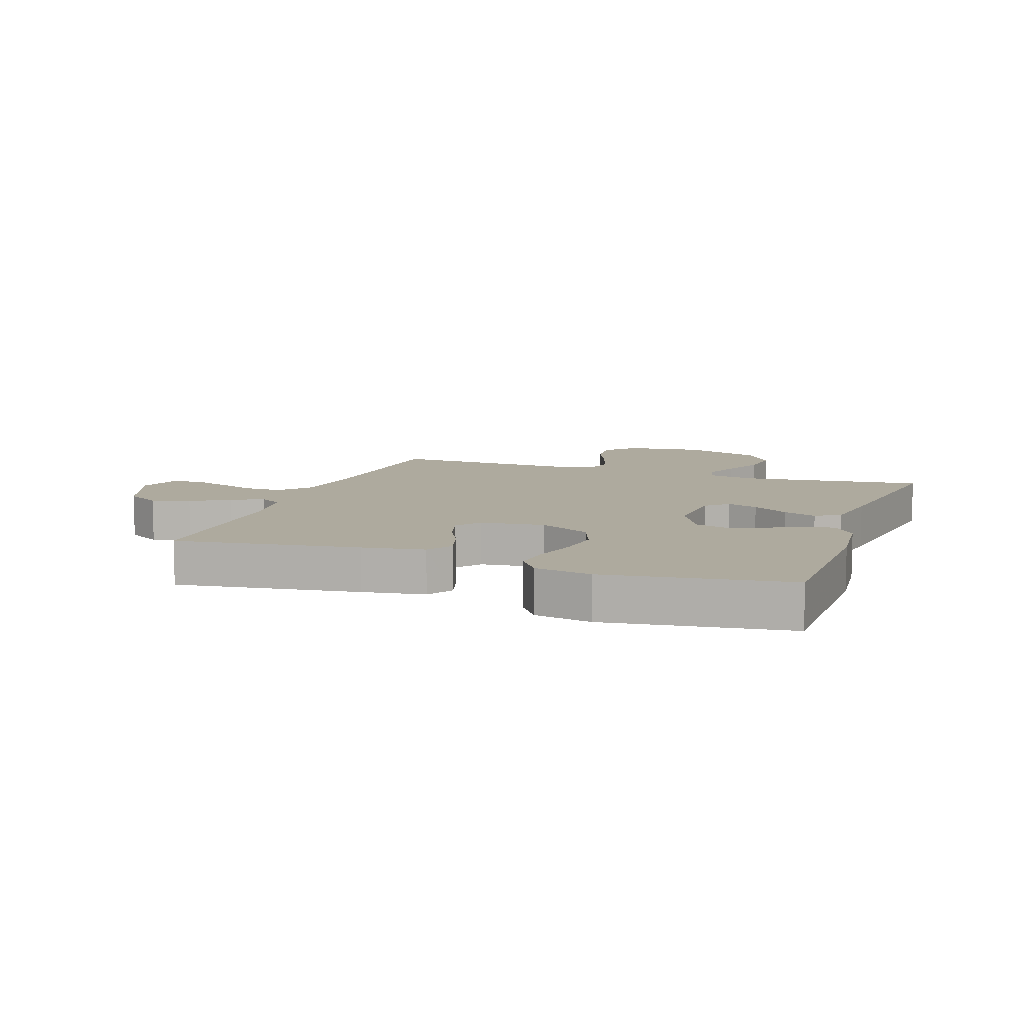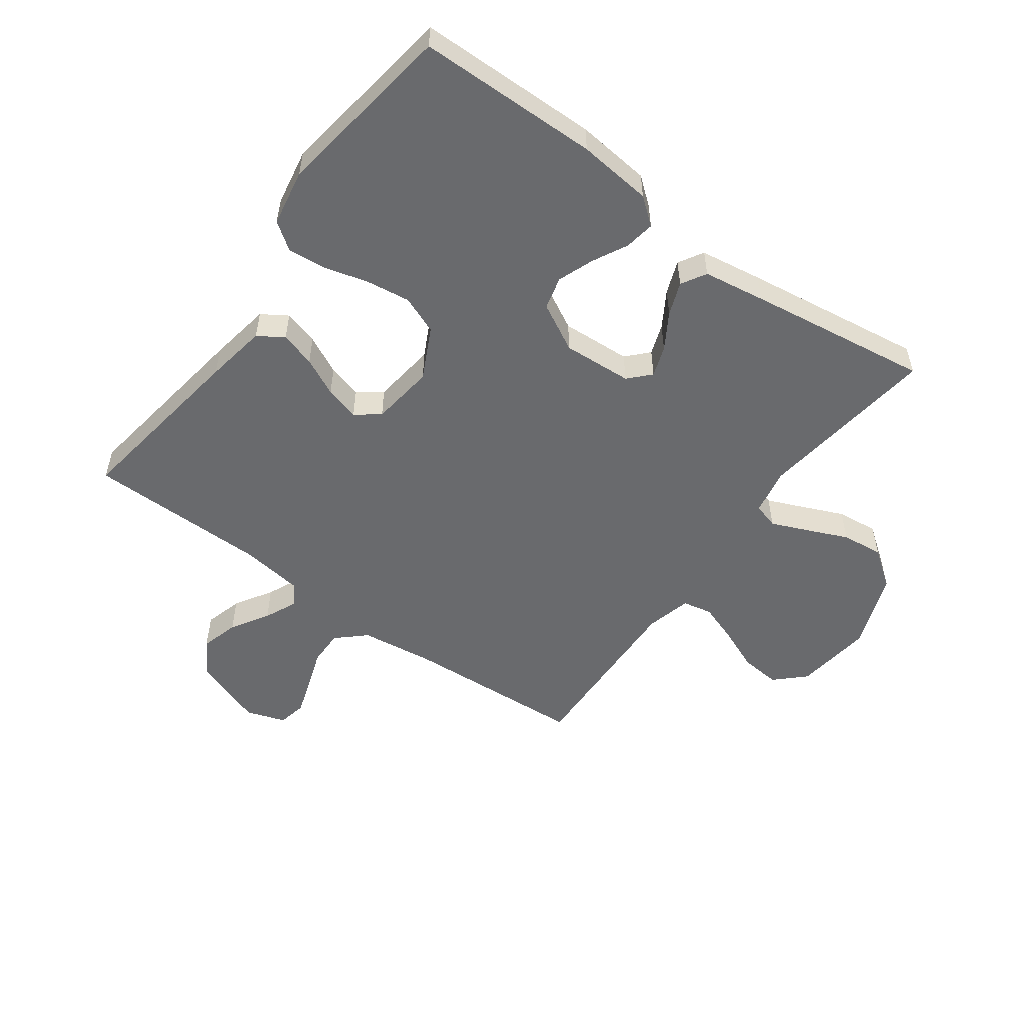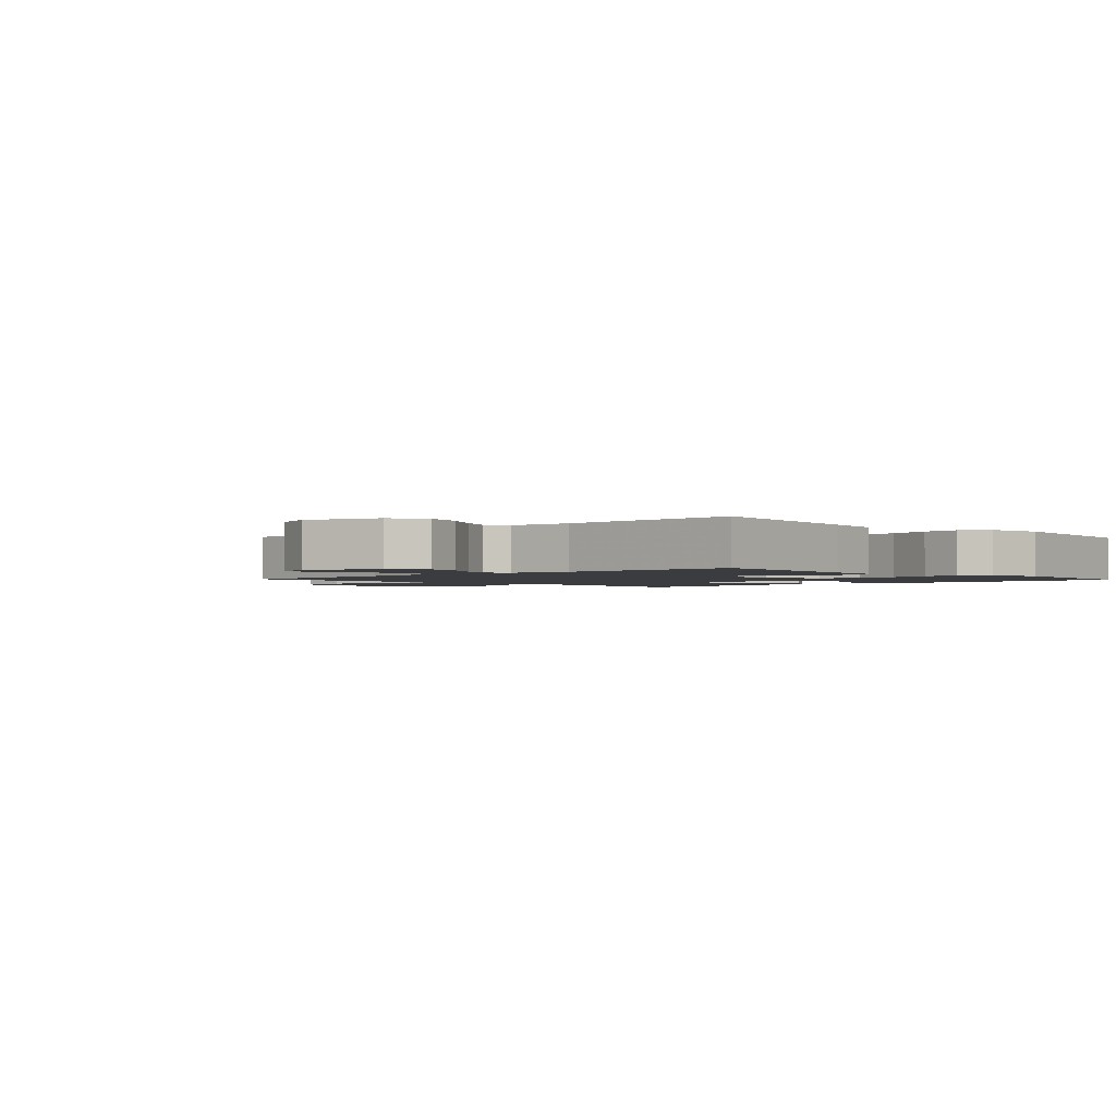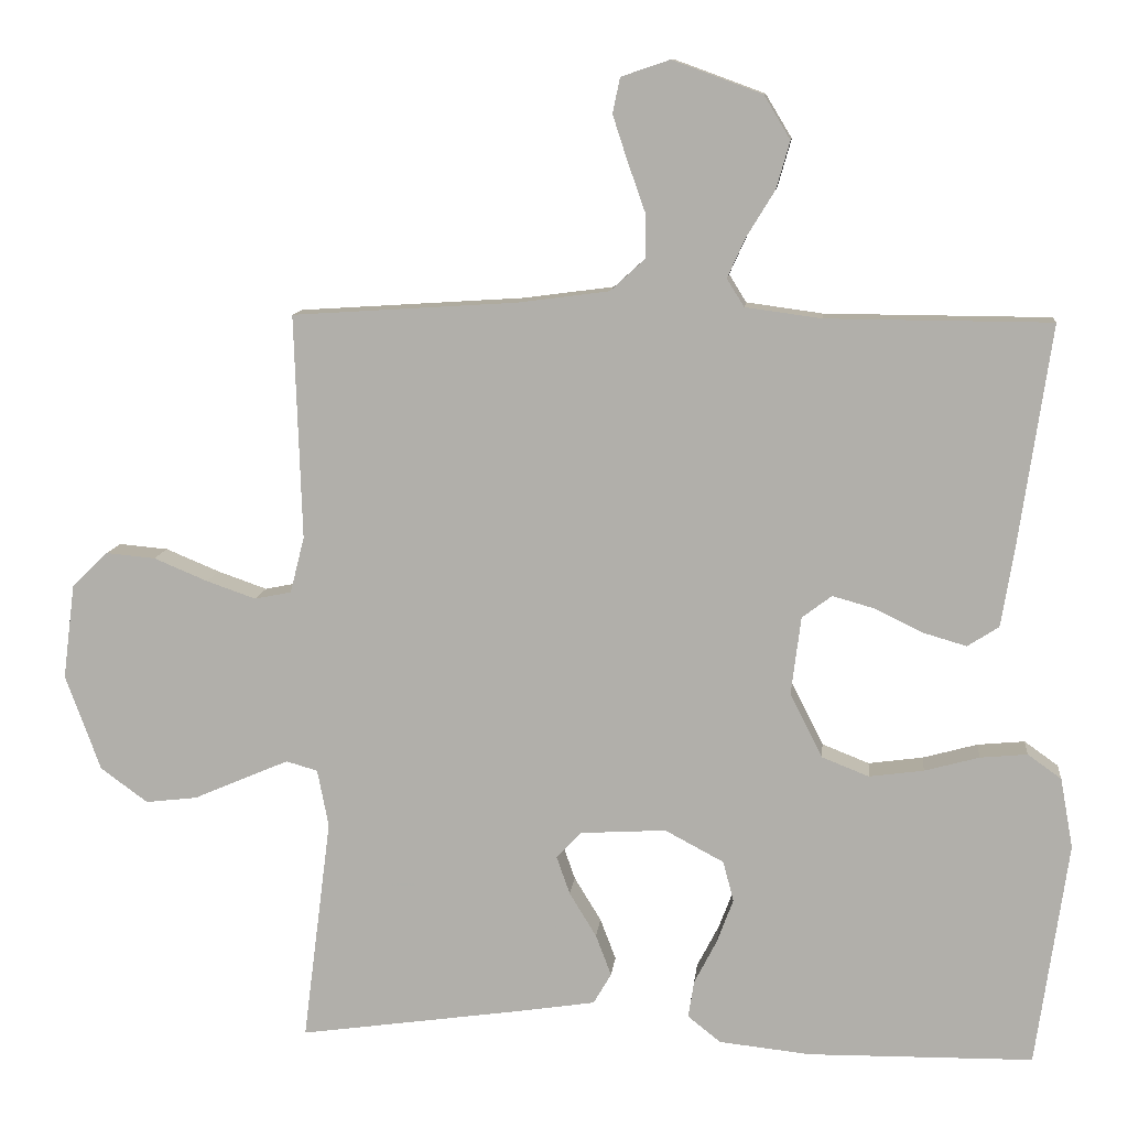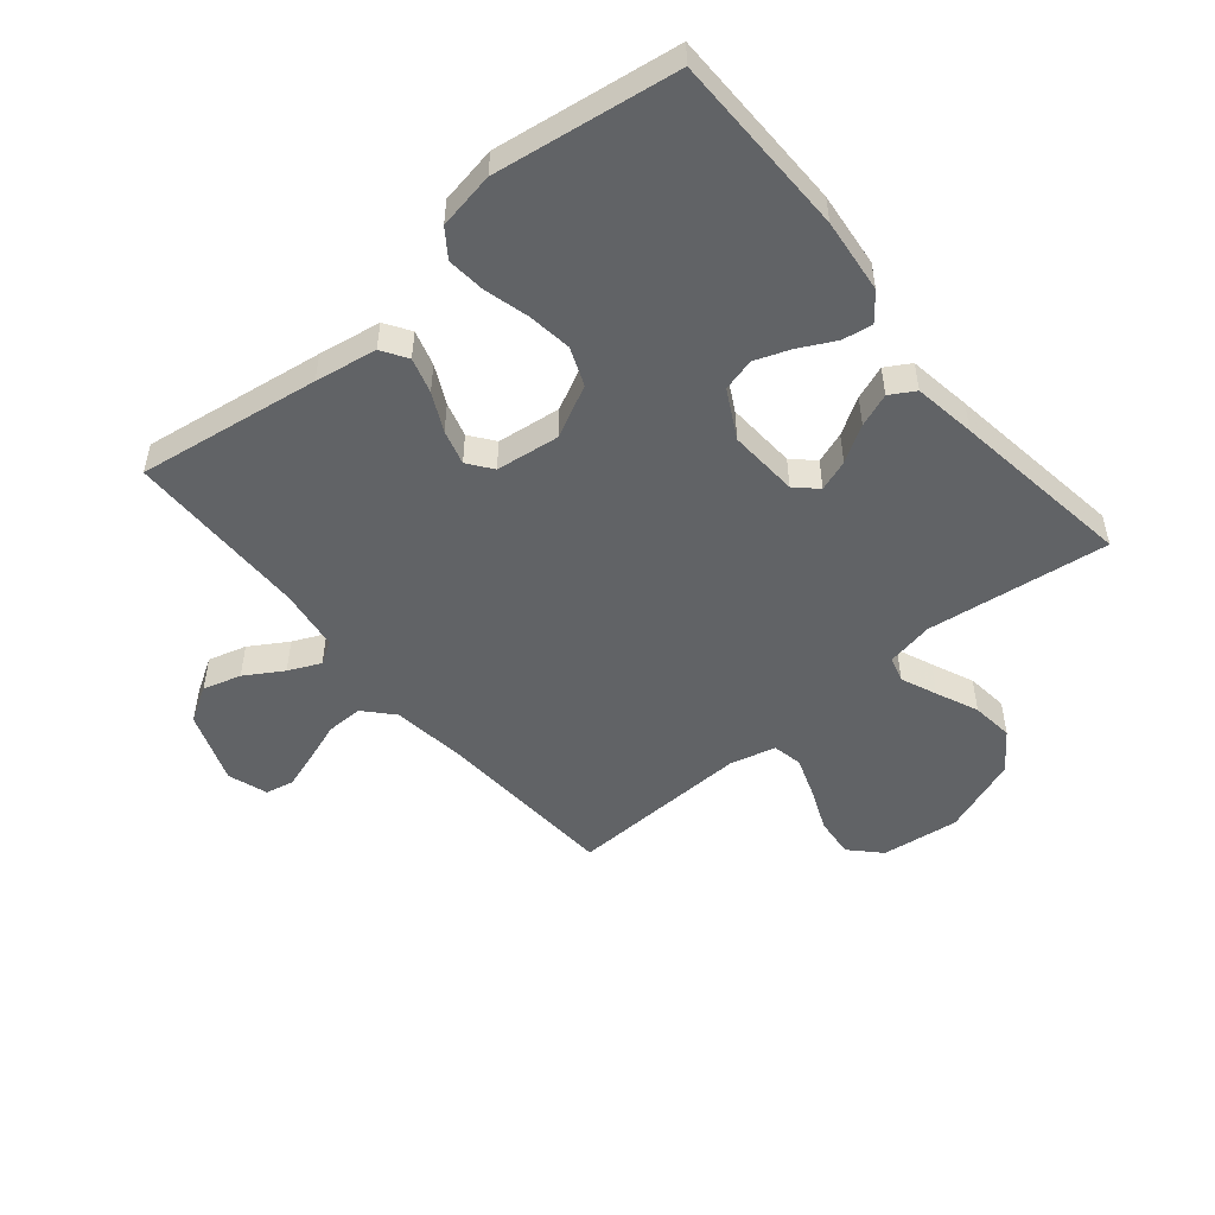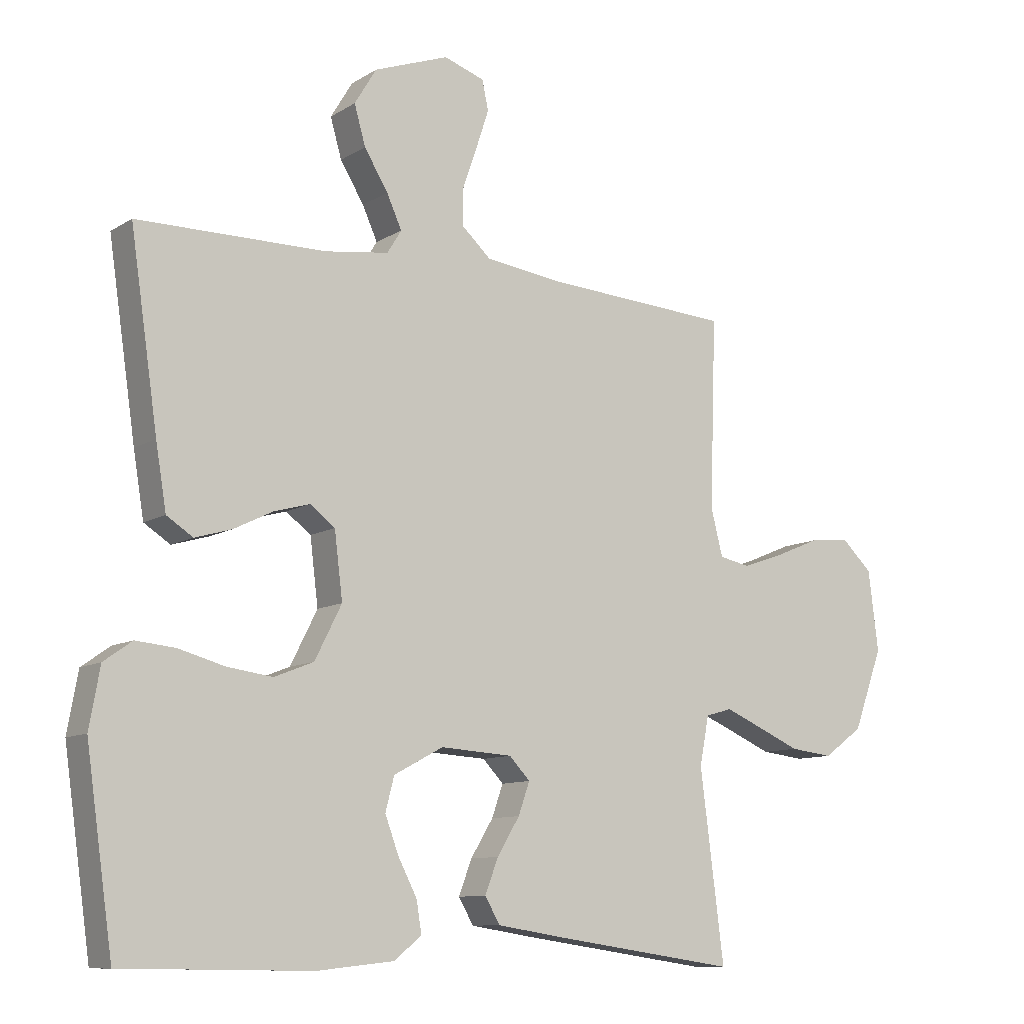
<metadata>
{"format":"obj","ext":"obj","renderer":"f3d","projection":"perspective","resolution":1024,"background":"white","views":[{"elev":9.3,"azim":109.5,"up":"+Y"},{"elev":-53.1,"azim":143.9,"up":"+Y"},{"elev":-1.8,"azim":43.5,"up":"+Y"},{"elev":10.6,"azim":6.0,"up":"+Z"},{"elev":-50.8,"azim":129.7,"up":"+Y"},{"elev":-10.1,"azim":146.4,"up":"+Z"}]}
</metadata>
<code>
v 0.5 0.07 -0.5
v 0.2 0.07 -0.504
v 0.077 0.07 -0.491
v 0.033 0.07 -0.456
v 0.041 0.07 -0.406
v 0.071 0.07 -0.348
v 0.093 0.07 -0.289
v 0.079 0.07 -0.235
v 0 0.07 -0.193
v -0.115 0.07 -0.2
v -0.148 0.07 -0.235
v -0.13 0.07 -0.286
v -0.094 0.07 -0.345
v -0.073 0.07 -0.4
v -0.097 0.07 -0.441
v -0.2 0.07 -0.457
v -0.5 0.07 -0.5
v -0.462 0.07 -0.2
v -0.477 0.07 -0.123
v -0.519 0.07 -0.111
v -0.578 0.07 -0.136
v -0.647 0.07 -0.166
v -0.716 0.07 -0.174
v -0.779 0.07 -0.128
v -0.826 0.07 0
v -0.81 0.07 0.128
v -0.762 0.07 0.174
v -0.696 0.07 0.168
v -0.624 0.07 0.138
v -0.558 0.07 0.115
v -0.509 0.07 0.125
v -0.49 0.07 0.2
v -0.5 0.07 0.5
v -0.2 0.07 0.519
v -0.078 0.07 0.535
v -0.031 0.07 0.578
v -0.032 0.07 0.638
v -0.055 0.07 0.703
v -0.075 0.07 0.764
v -0.065 0.07 0.811
v 0 0.07 0.833
v 0.12 0.07 0.789
v 0.155 0.07 0.731
v 0.137 0.07 0.668
v 0.099 0.07 0.606
v 0.075 0.07 0.553
v 0.098 0.07 0.516
v 0.2 0.07 0.502
v 0.5 0.07 0.5
v 0.456 0.07 0.2
v 0.439 0.07 0.098
v 0.397 0.07 0.071
v 0.339 0.07 0.088
v 0.276 0.07 0.119
v 0.219 0.07 0.135
v 0.179 0.07 0.105
v 0.166 0.07 0
v 0.209 0.07 -0.085
v 0.272 0.07 -0.11
v 0.345 0.07 -0.1
v 0.418 0.07 -0.08
v 0.481 0.07 -0.074
v 0.526 0.07 -0.106
v 0.543 0.07 -0.2
v 0.5 0 -0.5
v 0.2 0 -0.504
v 0.077 0 -0.491
v 0.033 0 -0.456
v 0.041 0 -0.406
v 0.071 0 -0.348
v 0.093 0 -0.289
v 0.079 0 -0.235
v 0 0 -0.193
v -0.115 0 -0.2
v -0.148 0 -0.235
v -0.13 0 -0.286
v -0.094 0 -0.345
v -0.073 0 -0.4
v -0.097 0 -0.441
v -0.2 0 -0.457
v -0.5 0 -0.5
v -0.462 0 -0.2
v -0.477 0 -0.123
v -0.519 0 -0.111
v -0.578 0 -0.136
v -0.647 0 -0.166
v -0.716 0 -0.174
v -0.779 0 -0.128
v -0.826 0 0
v -0.81 0 0.128
v -0.762 0 0.174
v -0.696 0 0.168
v -0.624 0 0.138
v -0.558 0 0.115
v -0.509 0 0.125
v -0.49 0 0.2
v -0.5 0 0.5
v -0.2 0 0.519
v -0.078 0 0.535
v -0.031 0 0.578
v -0.032 0 0.638
v -0.055 0 0.703
v -0.075 0 0.764
v -0.065 0 0.811
v 0 0 0.833
v 0.12 0 0.789
v 0.155 0 0.731
v 0.137 0 0.668
v 0.099 0 0.606
v 0.075 0 0.553
v 0.098 0 0.516
v 0.2 0 0.502
v 0.5 0 0.5
v 0.456 0 0.2
v 0.439 0 0.098
v 0.397 0 0.071
v 0.339 0 0.088
v 0.276 0 0.119
v 0.219 0 0.135
v 0.179 0 0.105
v 0.166 0 0
v 0.209 0 -0.085
v 0.272 0 -0.11
v 0.345 0 -0.1
v 0.418 0 -0.08
v 0.481 0 -0.074
v 0.526 0 -0.106
v 0.543 0 -0.2
f 4 5 6
f 3 4 6
f 2 3 6
f 1 2 6
f 64 1 6
f 63 64 6
f 62 63 6
f 61 62 6
f 60 61 6
f 59 60 6 7
f 58 59 7 8
f 57 58 8 9
f 56 57 9 10
f 52 53 54
f 51 52 54
f 50 51 54
f 49 50 54
f 48 49 54
f 47 48 54 55
f 46 47 55 56
f 43 44 45
f 42 43 45
f 41 42 45
f 40 41 45
f 39 40 45
f 38 39 45
f 37 38 45
f 36 37 45 46
f 46 56 10
f 36 46 10
f 35 36 10
f 32 33 34
f 35 10 11
f 34 35 11
f 32 34 11
f 31 32 11
f 27 28 29
f 26 27 29
f 25 26 29
f 24 25 29
f 23 24 29
f 22 23 29
f 21 22 29
f 20 21 29 30
f 19 20 30 31
f 16 17 18
f 15 16 18
f 14 15 18
f 13 14 18
f 12 13 18
f 18 19 31
f 12 18 31
f 11 12 31
f 70 69 68
f 70 68 67
f 70 67 66
f 70 66 65
f 70 65 128
f 70 128 127
f 70 127 126
f 70 126 125
f 70 125 124
f 71 70 124 123
f 72 71 123 122
f 73 72 122 121
f 74 73 121 120
f 118 117 116
f 118 116 115
f 118 115 114
f 118 114 113
f 118 113 112
f 119 118 112 111
f 120 119 111 110
f 109 108 107
f 109 107 106
f 109 106 105
f 109 105 104
f 109 104 103
f 109 103 102
f 109 102 101
f 110 109 101 100
f 74 120 110
f 74 110 100
f 74 100 99
f 98 97 96
f 75 74 99
f 75 99 98
f 75 98 96
f 75 96 95
f 93 92 91
f 93 91 90
f 93 90 89
f 93 89 88
f 93 88 87
f 93 87 86
f 93 86 85
f 94 93 85 84
f 95 94 84 83
f 82 81 80
f 82 80 79
f 82 79 78
f 82 78 77
f 82 77 76
f 95 83 82
f 95 82 76
f 95 76 75
f 1 65 66 2
f 2 66 67 3
f 3 67 68 4
f 4 68 69 5
f 5 69 70 6
f 6 70 71 7
f 7 71 72 8
f 8 72 73 9
f 9 73 74 10
f 10 74 75 11
f 11 75 76 12
f 12 76 77 13
f 13 77 78 14
f 14 78 79 15
f 15 79 80 16
f 16 80 81 17
f 17 81 82 18
f 18 82 83 19
f 19 83 84 20
f 20 84 85 21
f 21 85 86 22
f 22 86 87 23
f 23 87 88 24
f 24 88 89 25
f 25 89 90 26
f 26 90 91 27
f 27 91 92 28
f 28 92 93 29
f 29 93 94 30
f 30 94 95 31
f 31 95 96 32
f 32 96 97 33
f 33 97 98 34
f 34 98 99 35
f 35 99 100 36
f 36 100 101 37
f 37 101 102 38
f 38 102 103 39
f 39 103 104 40
f 40 104 105 41
f 41 105 106 42
f 42 106 107 43
f 43 107 108 44
f 44 108 109 45
f 45 109 110 46
f 46 110 111 47
f 47 111 112 48
f 48 112 113 49
f 49 113 114 50
f 50 114 115 51
f 51 115 116 52
f 52 116 117 53
f 53 117 118 54
f 54 118 119 55
f 55 119 120 56
f 56 120 121 57
f 57 121 122 58
f 58 122 123 59
f 59 123 124 60
f 60 124 125 61
f 61 125 126 62
f 62 126 127 63
f 63 127 128 64
f 64 128 65 1

</code>
